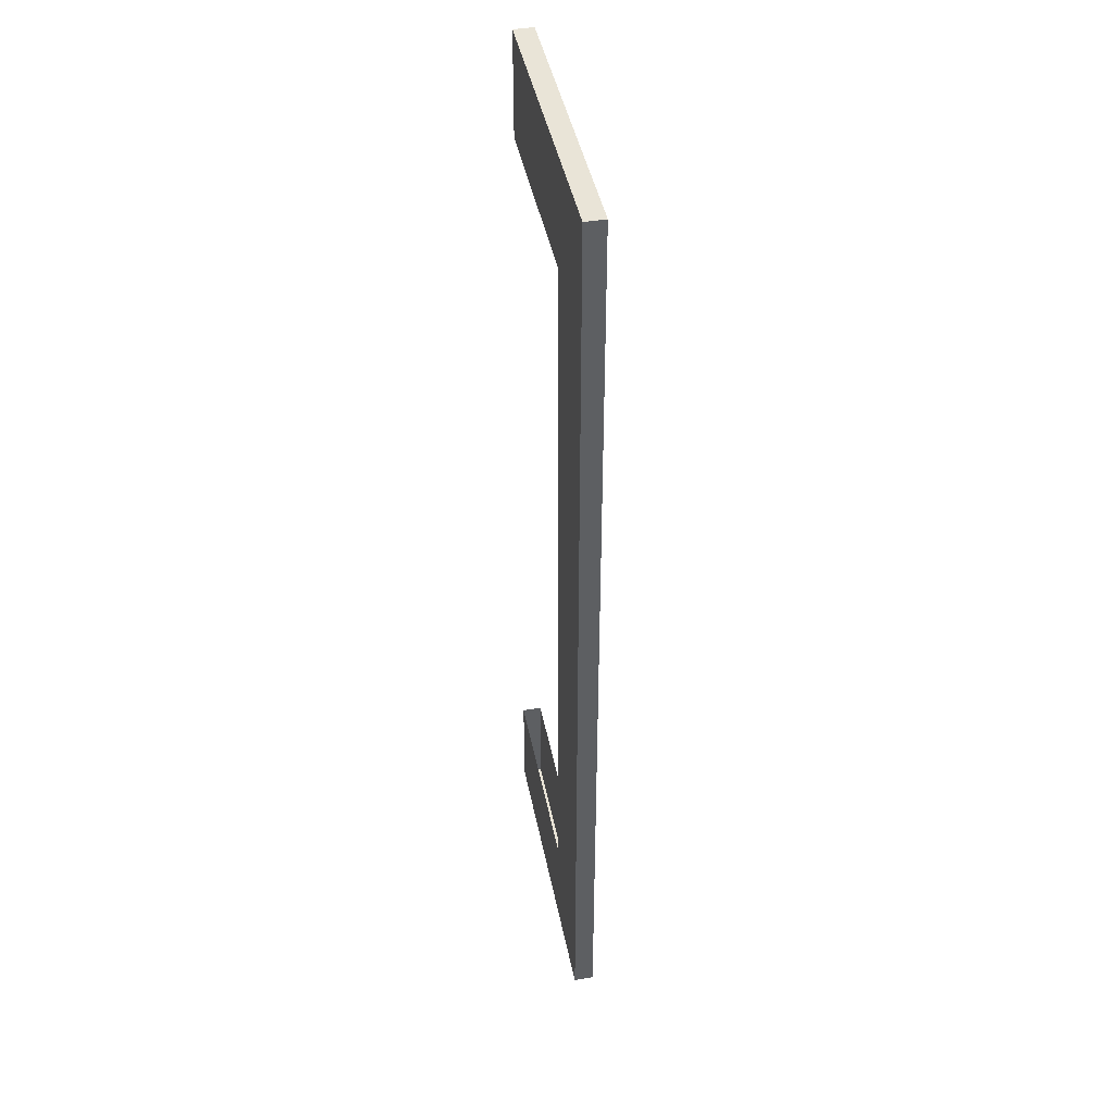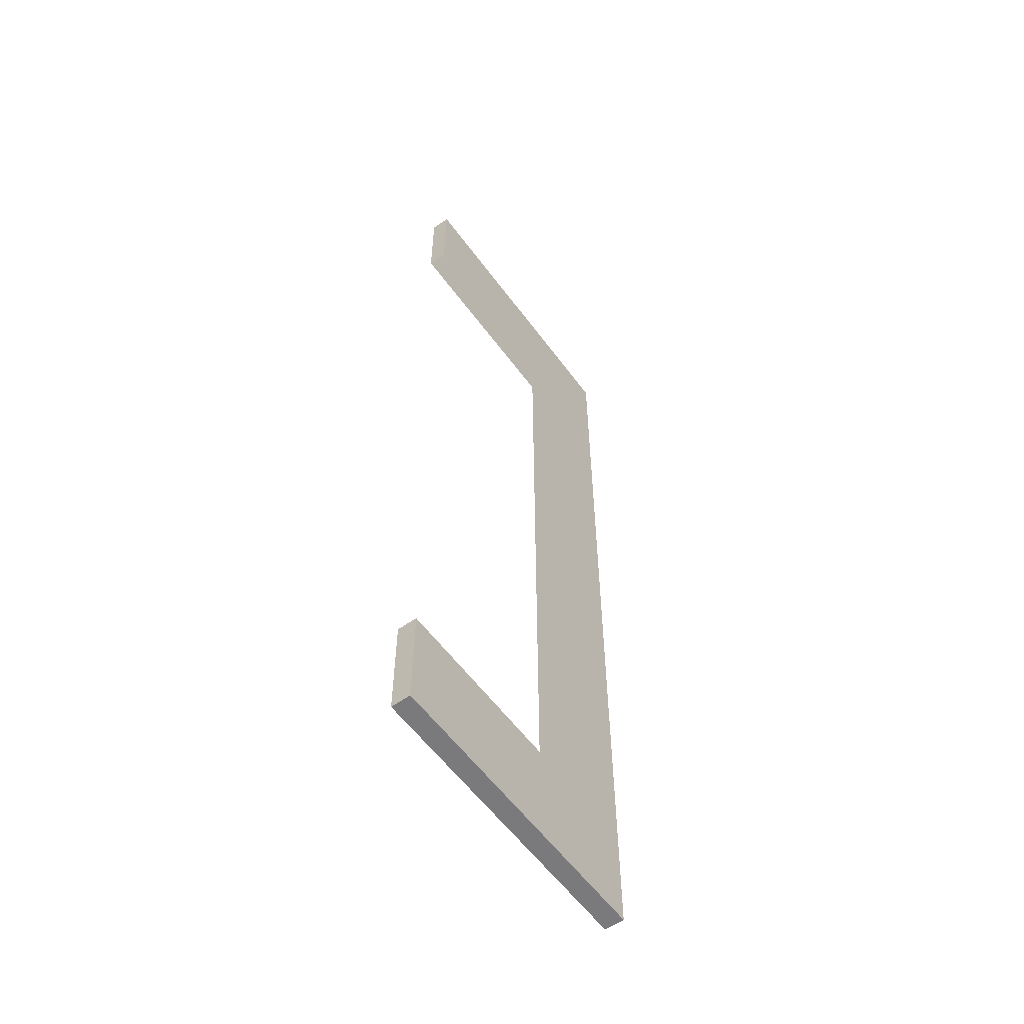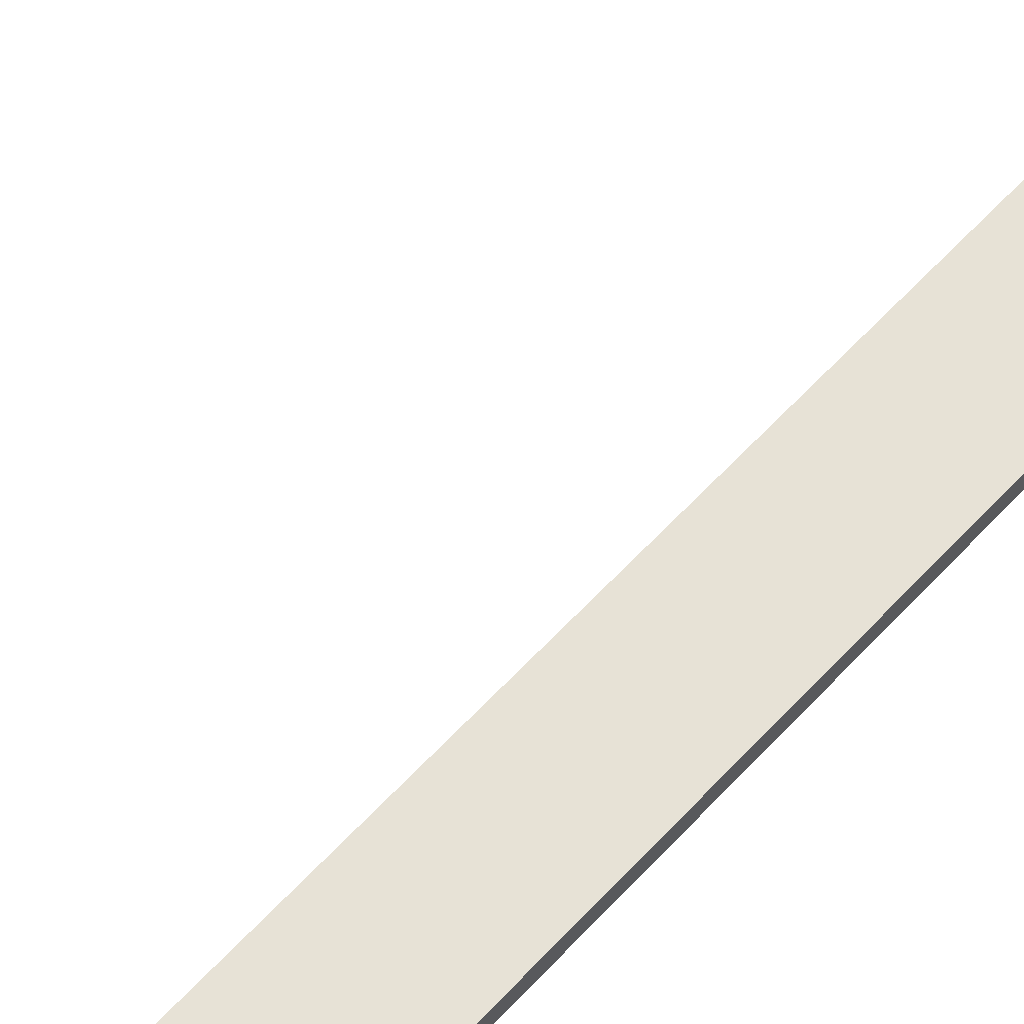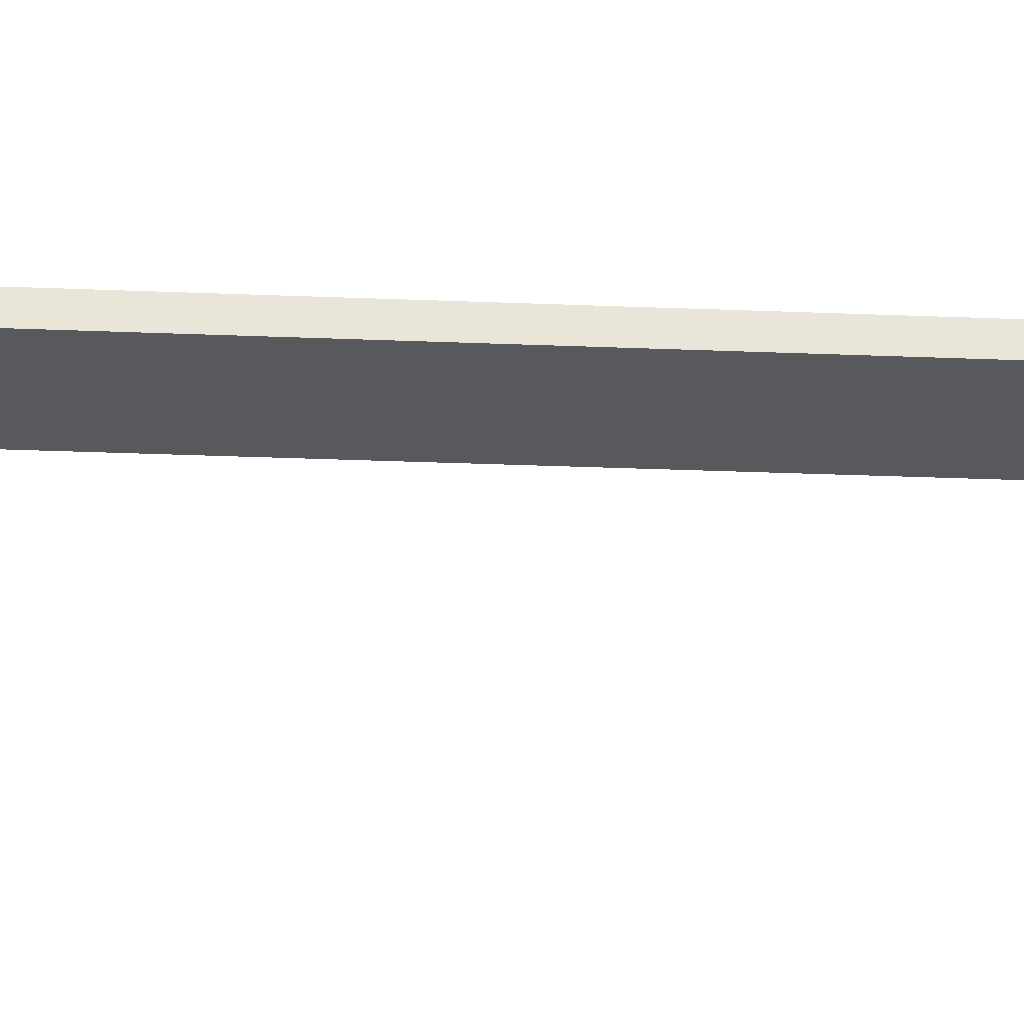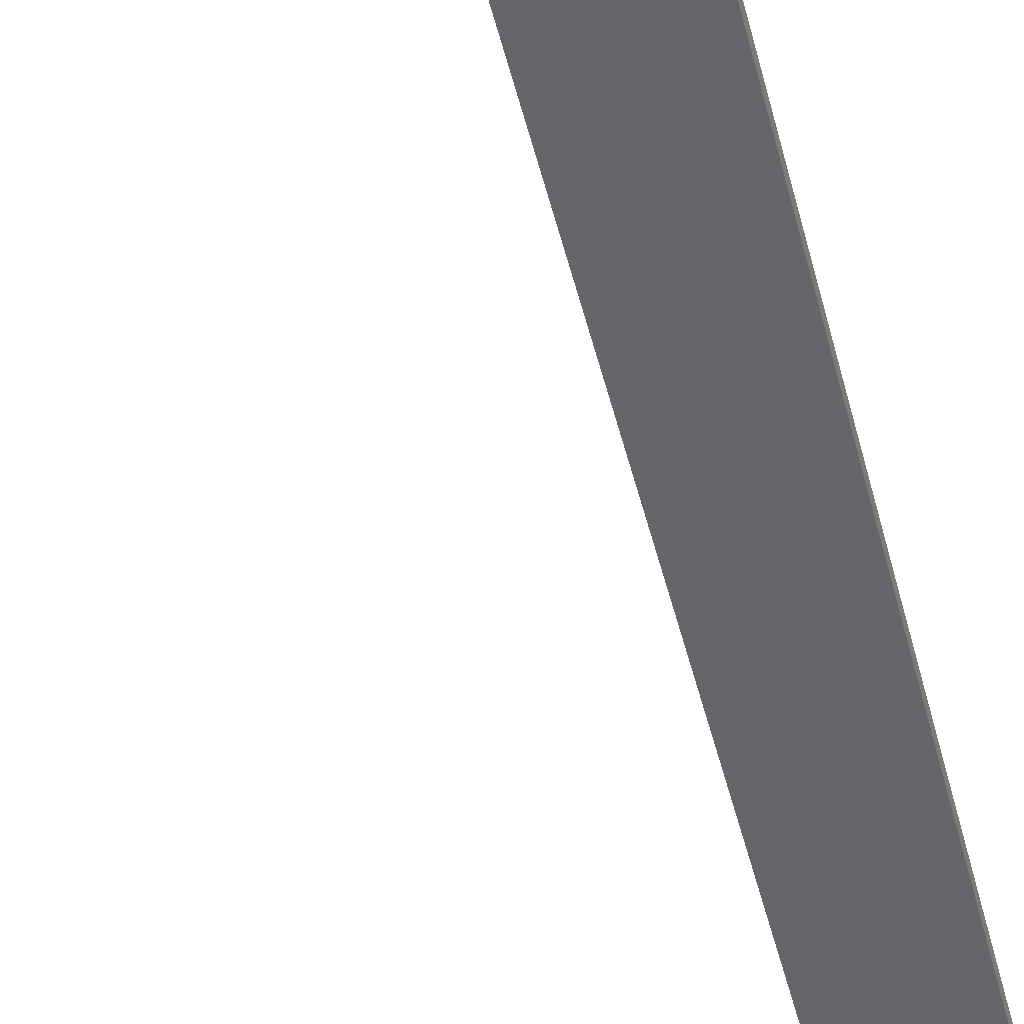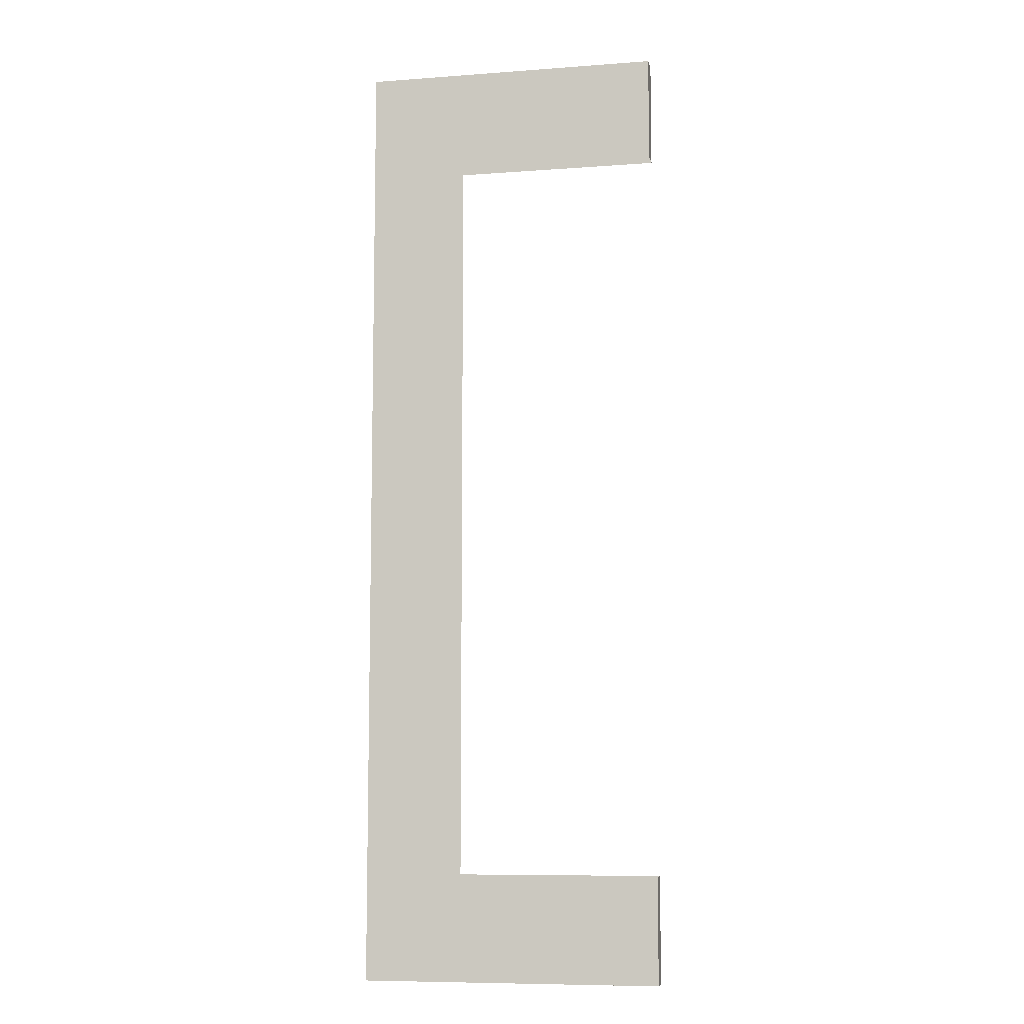
<metadata>
{"format":"obj","ext":"obj","renderer":"f3d","projection":"perspective","resolution":1024,"background":"white","views":[{"elev":42.9,"azim":79.0,"up":"+Y"},{"elev":-58.2,"azim":-53.9,"up":"+Y"},{"elev":62.9,"azim":43.0,"up":"+Z"},{"elev":-29.9,"azim":86.6,"up":"+Z"},{"elev":-51.8,"azim":14.4,"up":"+Z"},{"elev":-8.6,"azim":-168.7,"up":"+Y"}]}
</metadata>
<code>
v -278 364.9 69.88
v -185.8 364.9 69.88
v -185.8 102.2 69.88
v -278 364.9 75.84
v -185.8 364.9 75.84
v -185.8 102.2 75.84
v -185.8 332.2 75.84
v -185.8 332.2 69.88
v -214.7 364.9 75.84
v -214.7 364.9 69.88
v -278 332.2 75.84
v -214.7 332.2 75.84
v -214.7 332.2 69.88
v -278 332.2 69.88
v -214.7 102.2 69.88
v -214.7 102.2 75.84
v -278 69.5 75.84
v -278 102.2 75.84
v -214.7 69.5 75.84
v -278 69.5 69.88
v -214.7 69.5 69.88
v -278 102.2 69.88
v -185.8 69.5 69.88
v -185.8 69.5 75.84
v -185.8 102.2 75.84
v -185.8 102.2 69.88
f 4 11 12 9
f 1 10 13 14
f 1 4 9 10
f 2 5 7 8
f 14 11 4 1
f 8 7 6 3
f 9 12 7 5
f 10 9 5 2
f 13 10 2 8
f 15 13 8 3
f 7 12 16 6
f 17 19 16 18
f 20 22 15 21
f 20 21 19 17
f 23 26 25 24
f 22 20 17 18
f 19 24 25 16
f 21 23 24 19
f 15 26 23 21

</code>
